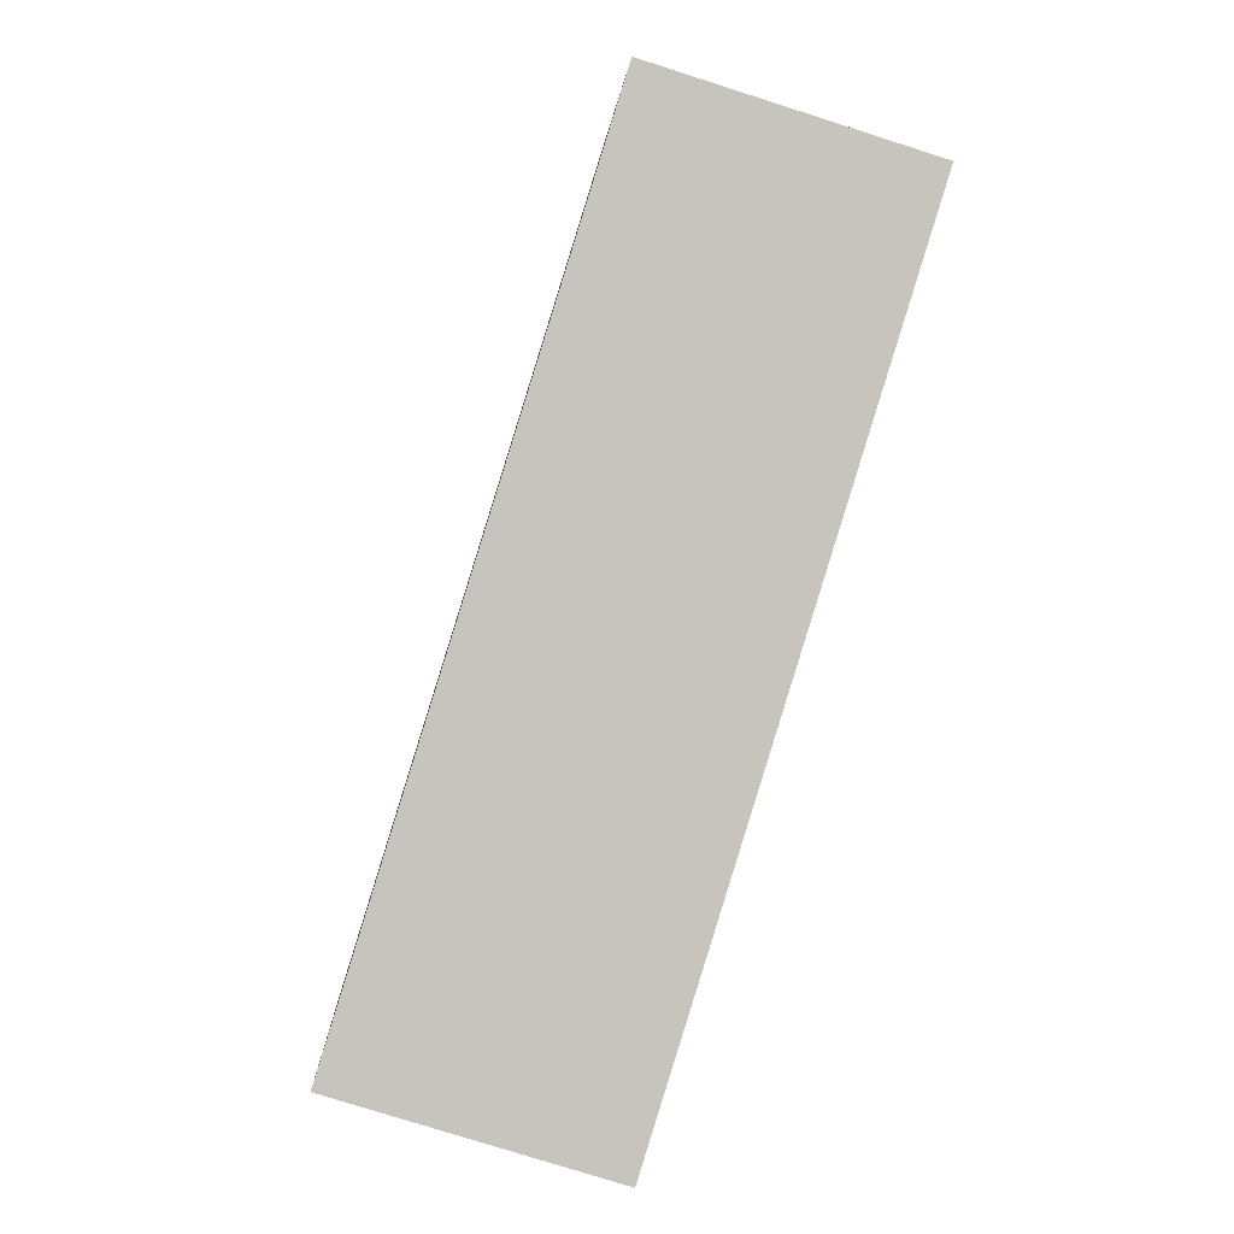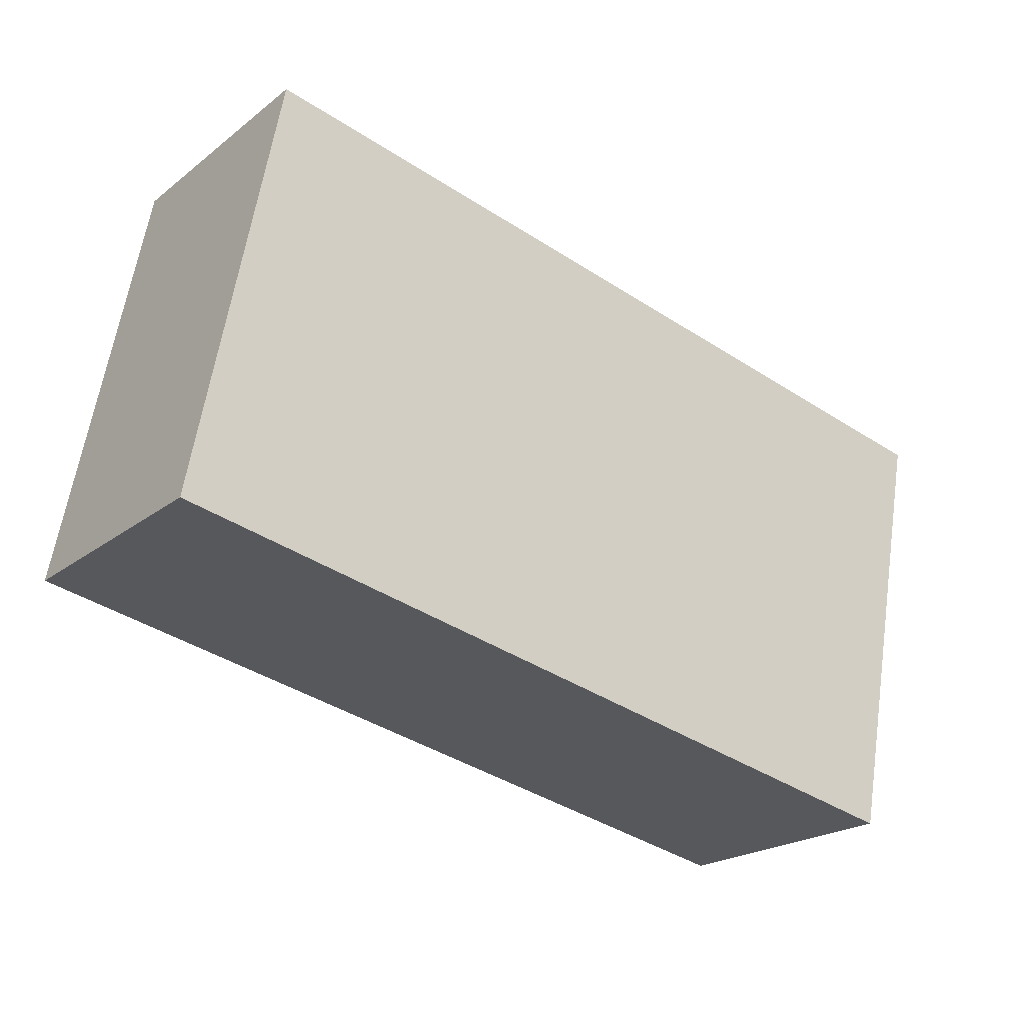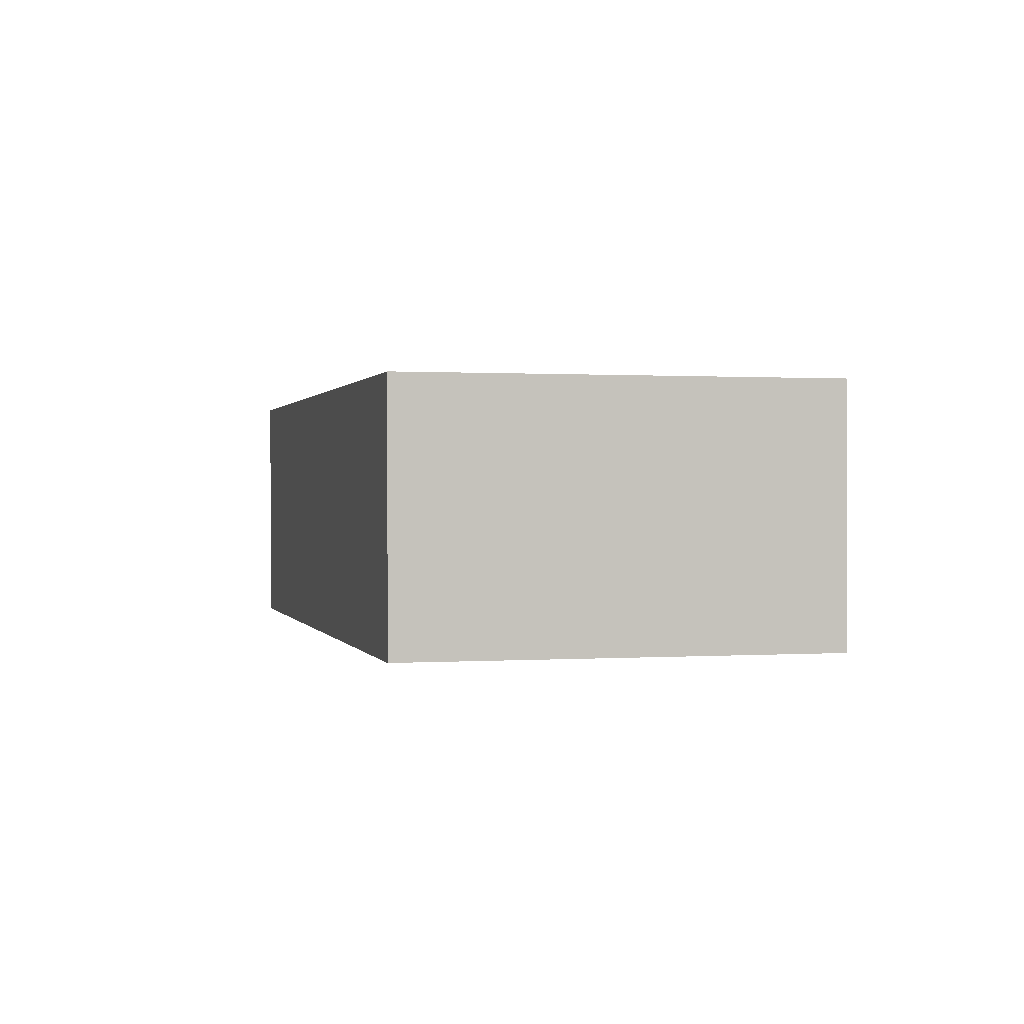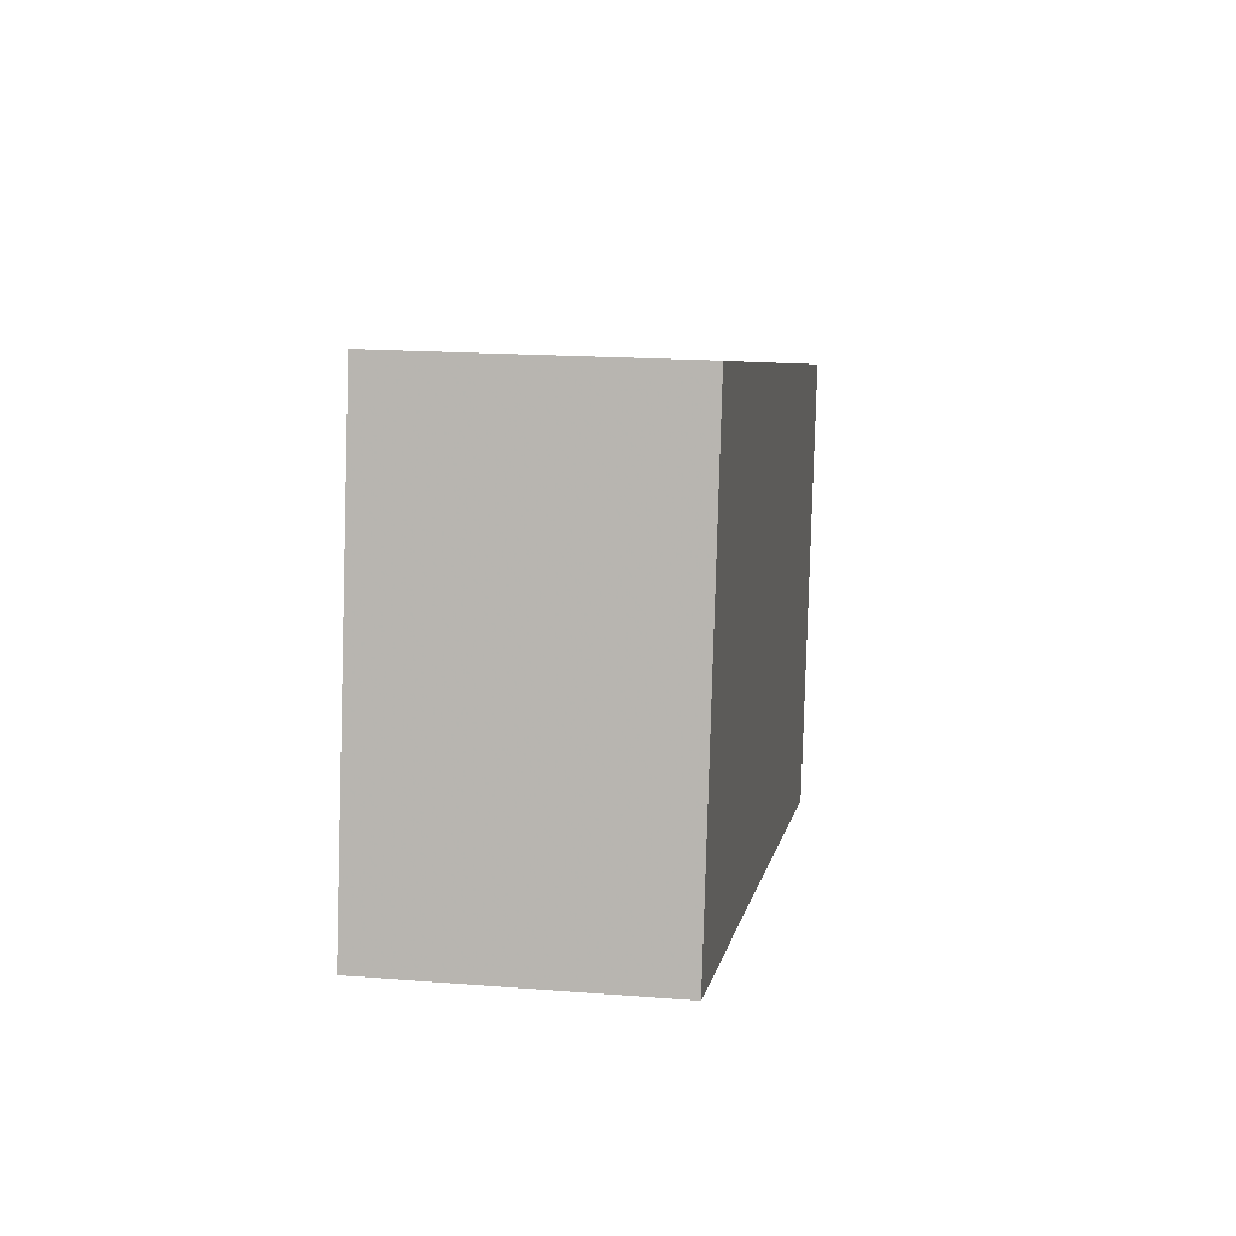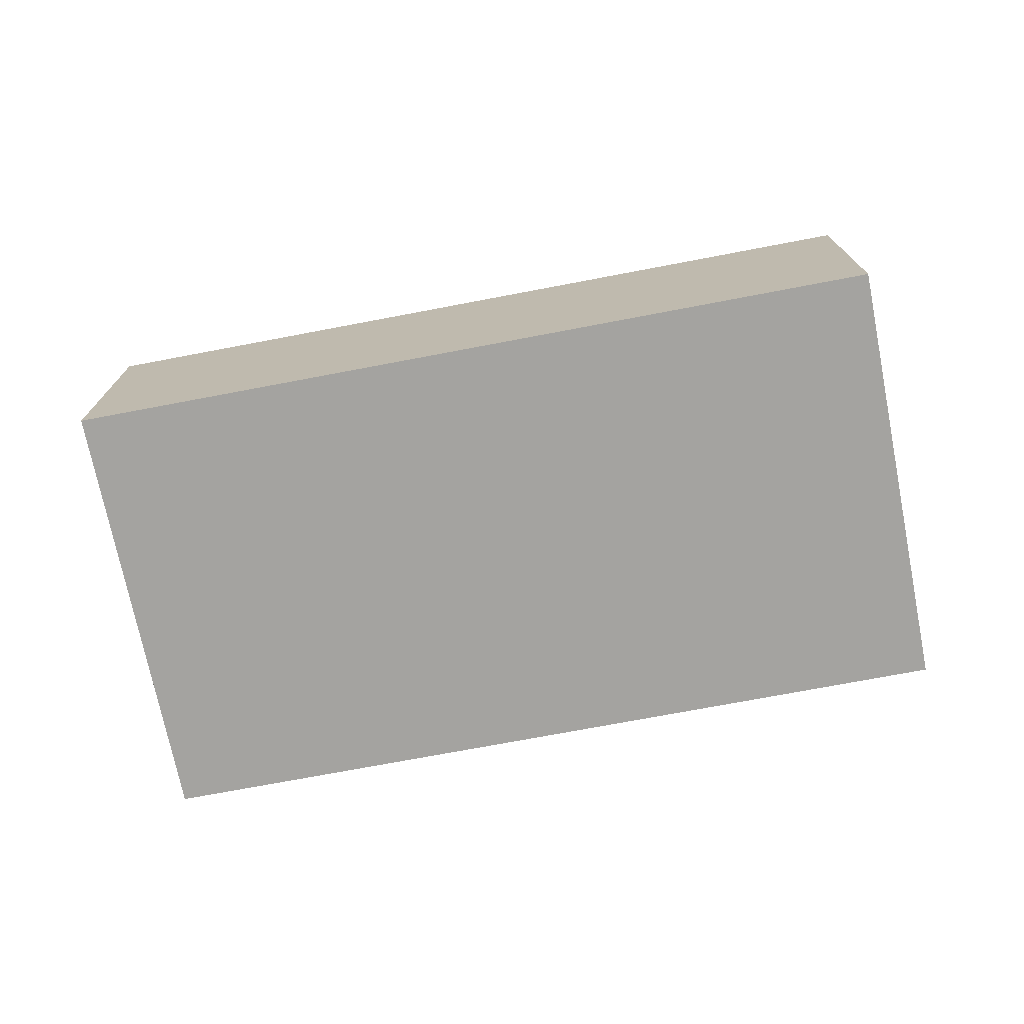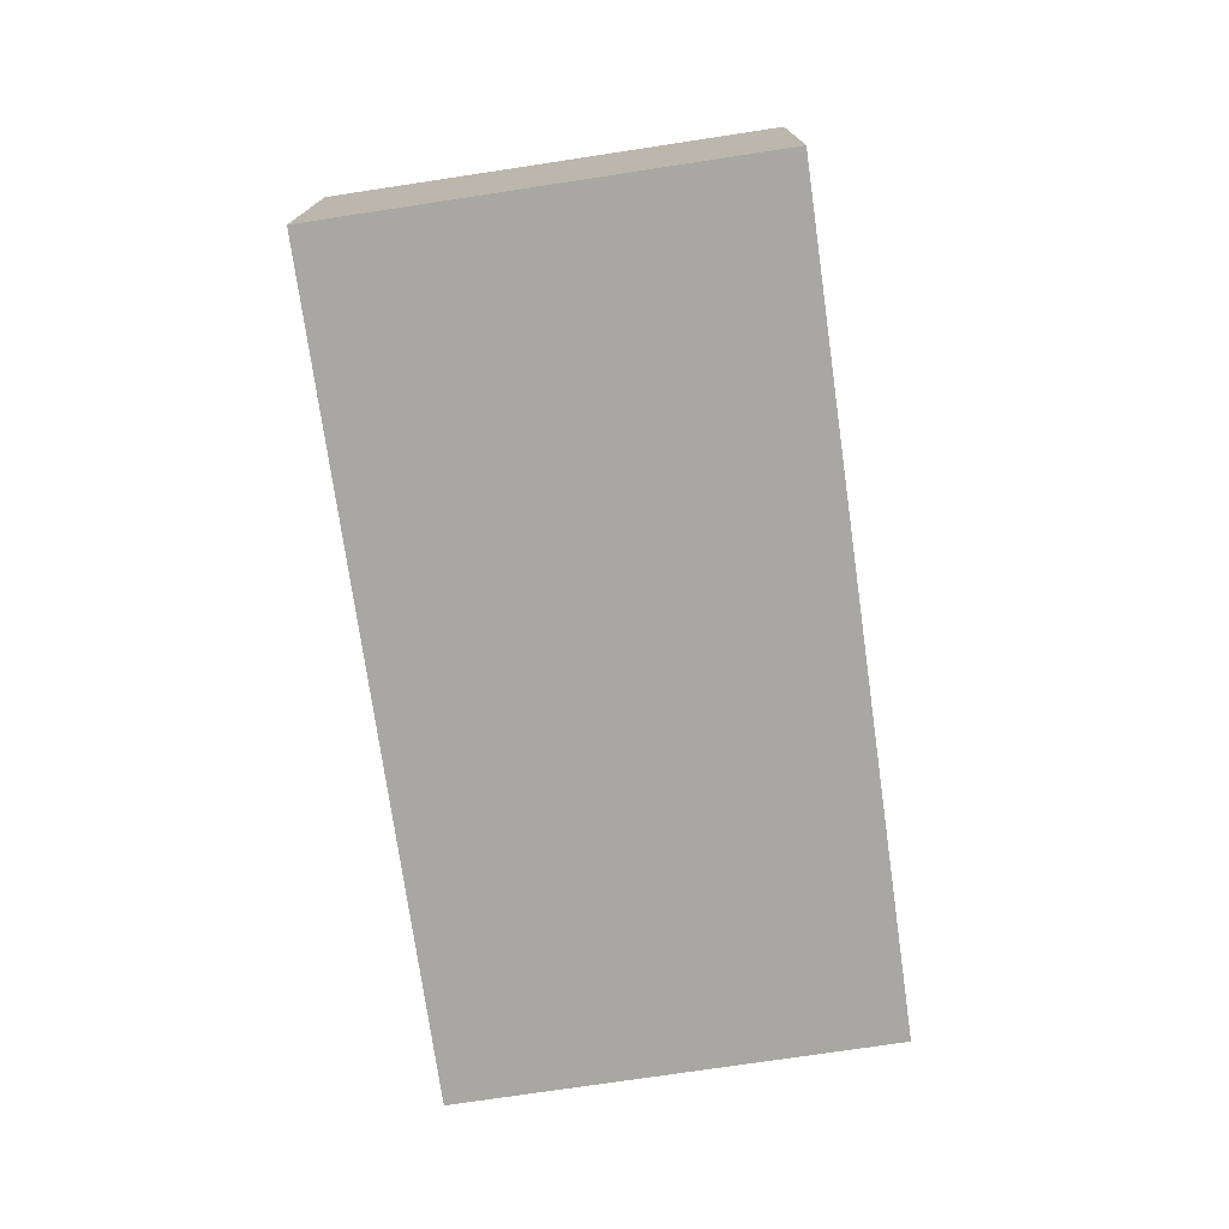
<metadata>
{"format":"obj","ext":"obj","renderer":"f3d","projection":"perspective","resolution":1024,"background":"white","views":[{"elev":-78.1,"azim":-107.6,"up":"+Z"},{"elev":-21.6,"azim":-37.1,"up":"+Z"},{"elev":0.6,"azim":-93.0,"up":"+Y"},{"elev":17.2,"azim":-80.9,"up":"+Z"},{"elev":-73.0,"azim":-157.8,"up":"+Y"},{"elev":-74.5,"azim":-70.5,"up":"+Y"}]}
</metadata>
<code>
v 5.512 -0.142 -5.78
v 5.52 -0.142 -5.741
v 5.593 -0.142 -5.756
v 5.585 -0.142 -5.795
v 5.512 -0.1655 -5.78
v 5.585 -0.1655 -5.795
v 5.593 -0.1655 -5.756
v 5.52 -0.1655 -5.741
v 5.585 -0.1655 -5.795
v 5.512 -0.1655 -5.78
v 5.512 -0.142 -5.78
v 5.585 -0.142 -5.795
v 5.593 -0.1655 -5.756
v 5.585 -0.1655 -5.795
v 5.585 -0.142 -5.795
v 5.593 -0.142 -5.756
v 5.52 -0.1655 -5.741
v 5.593 -0.1655 -5.756
v 5.593 -0.142 -5.756
v 5.52 -0.142 -5.741
v 5.512 -0.1655 -5.78
v 5.52 -0.1655 -5.741
v 5.52 -0.142 -5.741
v 5.512 -0.142 -5.78
f 1 2 3
f 1 3 4
f 5 6 7
f 5 7 8
f 9 10 11
f 9 11 12
f 13 14 15
f 13 15 16
f 17 18 19
f 17 19 20
f 21 22 23
f 21 23 24

</code>
